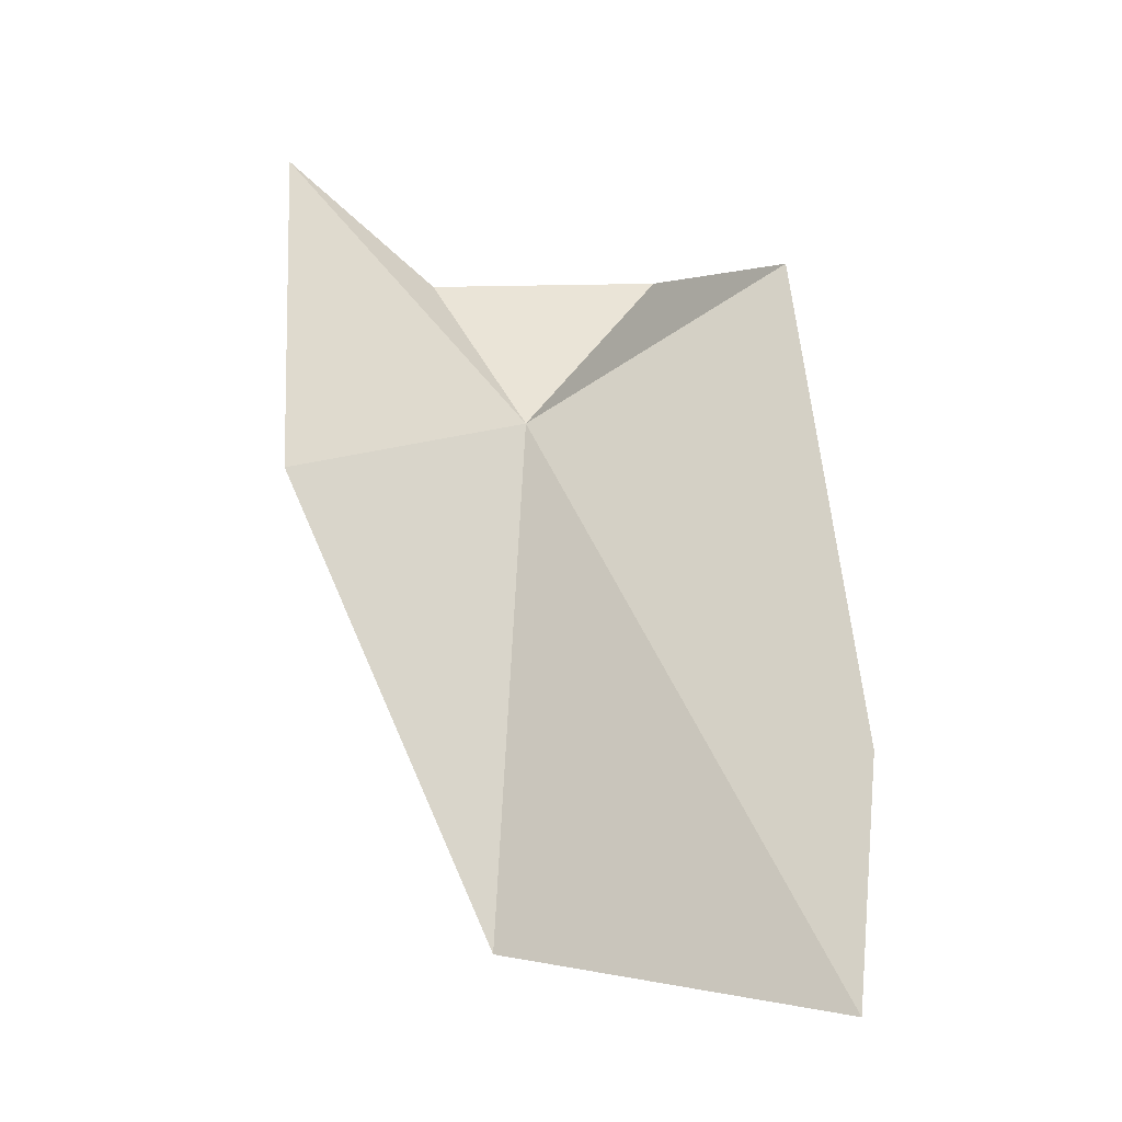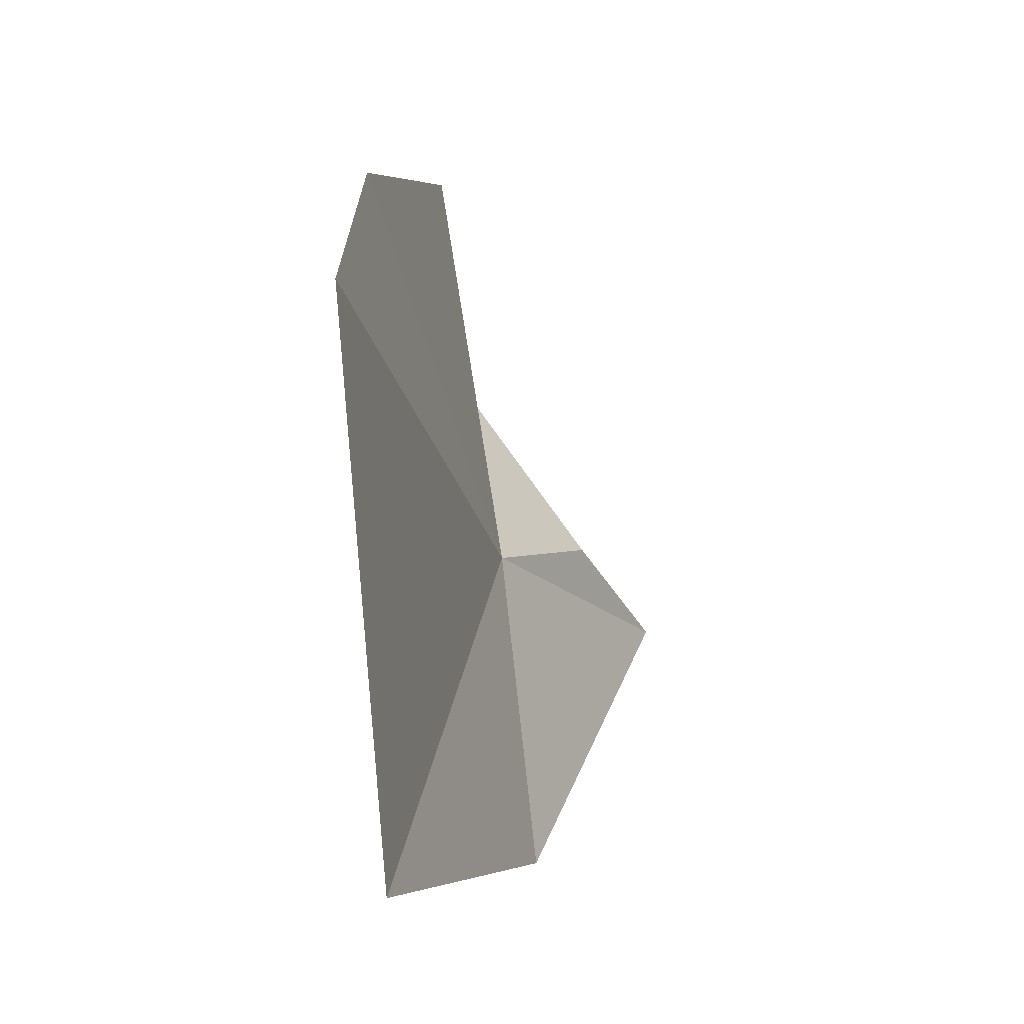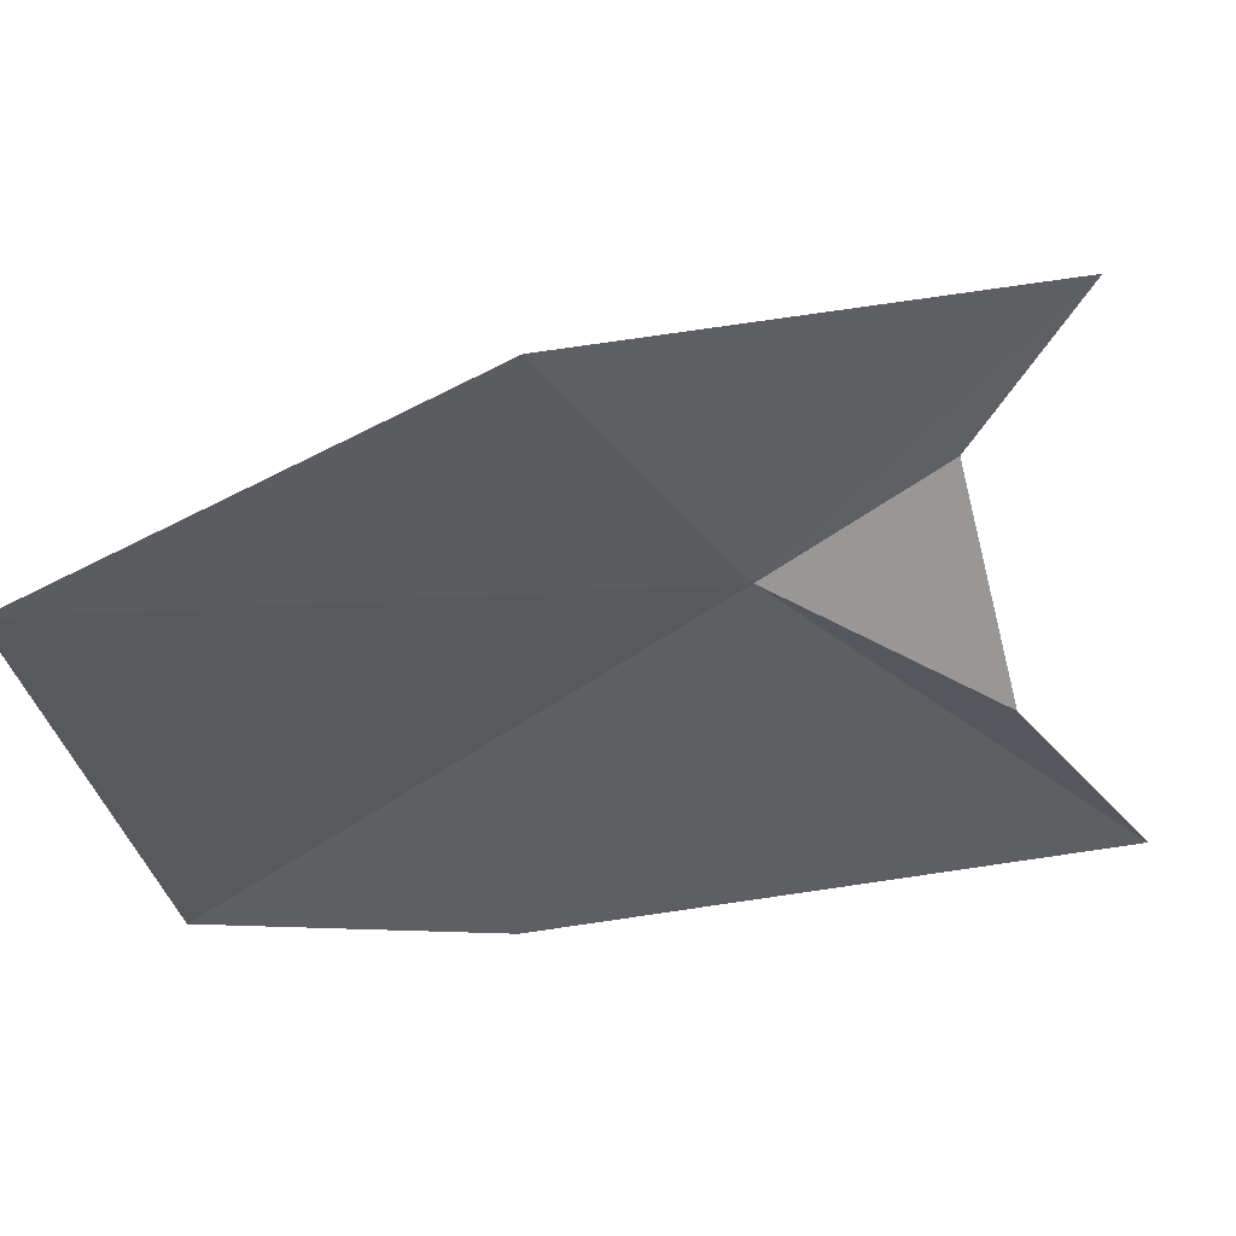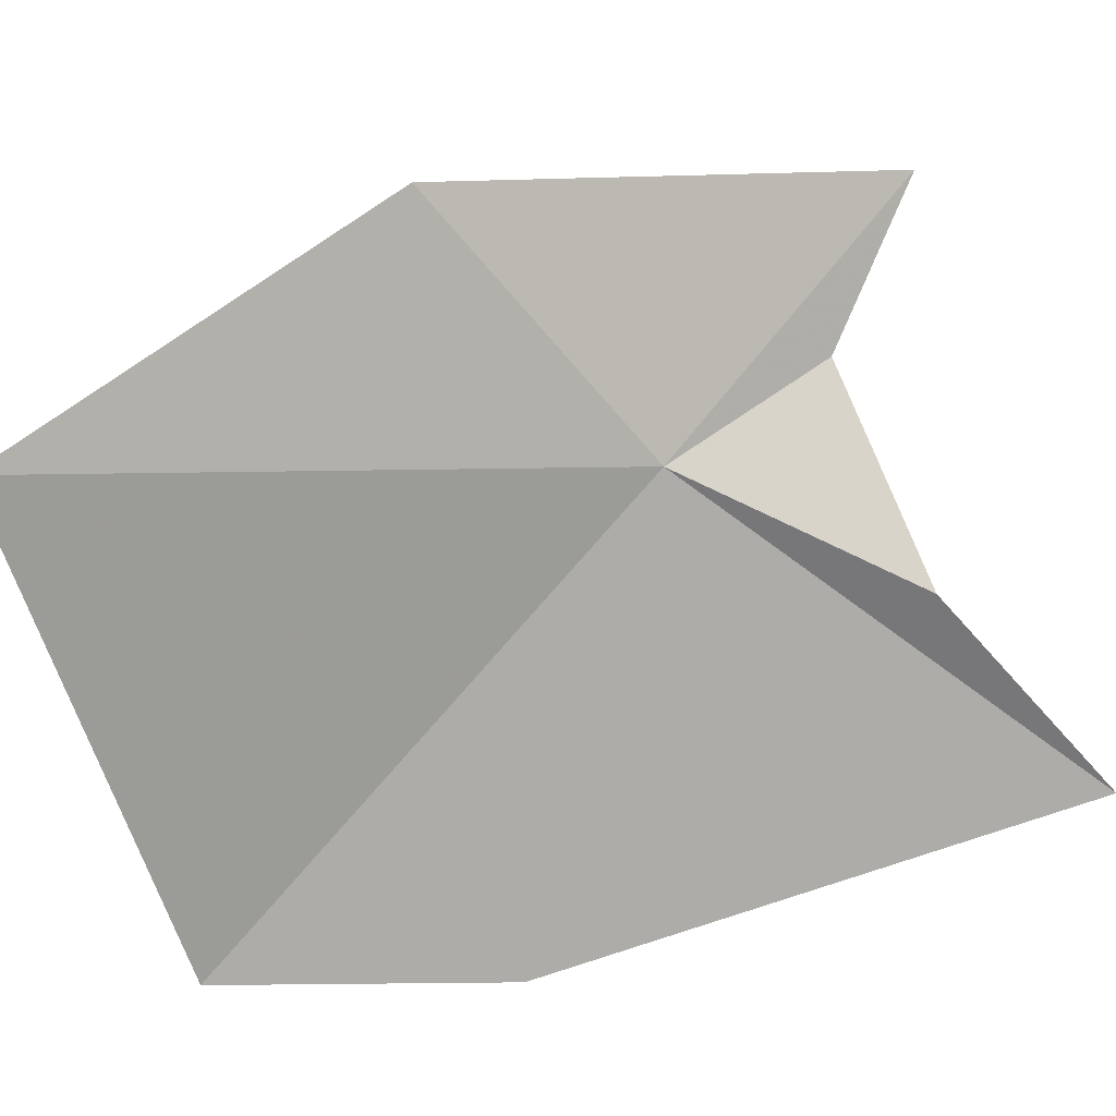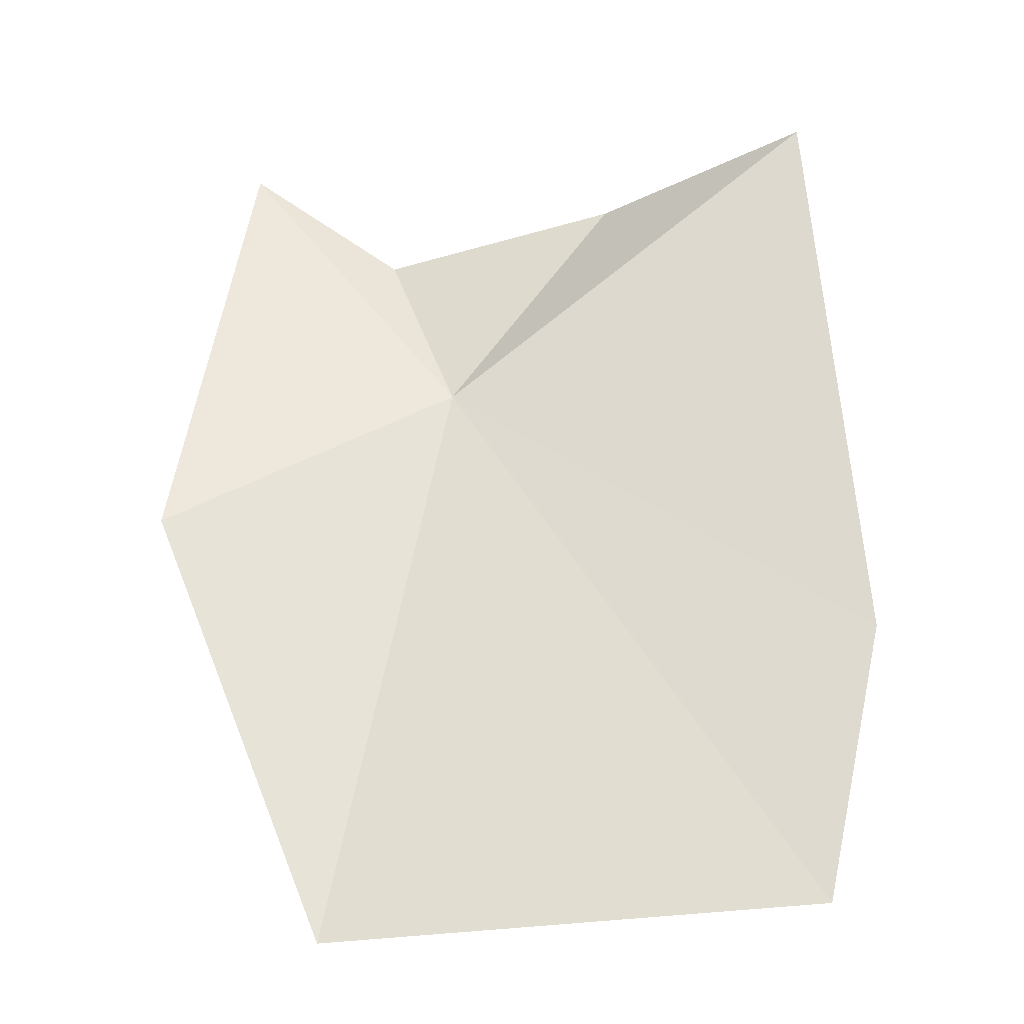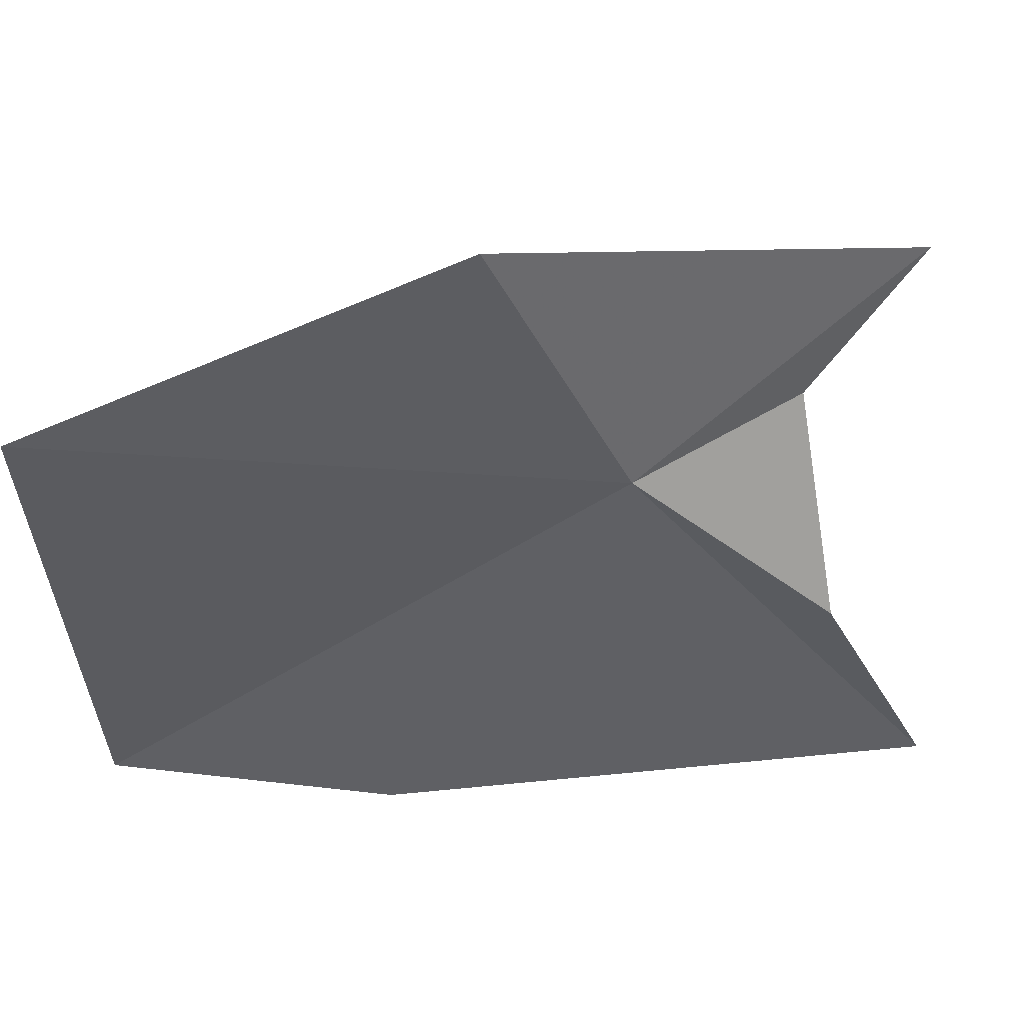
<metadata>
{"format":"obj","ext":"obj","renderer":"f3d","projection":"perspective","resolution":1024,"background":"white","views":[{"elev":-24.3,"azim":131.5,"up":"+Y"},{"elev":-78.6,"azim":-83.2,"up":"+Y"},{"elev":-33.5,"azim":93.6,"up":"+Z"},{"elev":-68.2,"azim":102.6,"up":"+Z"},{"elev":-14.4,"azim":160.7,"up":"+Y"},{"elev":-39.6,"azim":87.4,"up":"+Z"}]}
</metadata>
<code>
v 8.269 32.34 12.7
v 8.341 32.65 12.86
v 7.968 32.74 12.65
v 8.595 32.85 12.99
v 8.823 32.05 12.7
v 8.571 31.28 12.48
v 7.535 32.98 12.65
v 7.58 31.38 12.52
v 7.445 31.92 12.56
f 1 3 2
f 1 2 4
f 1 5 6
f 1 7 3
f 1 4 5
f 1 6 8
f 1 8 9
f 1 9 7

</code>
